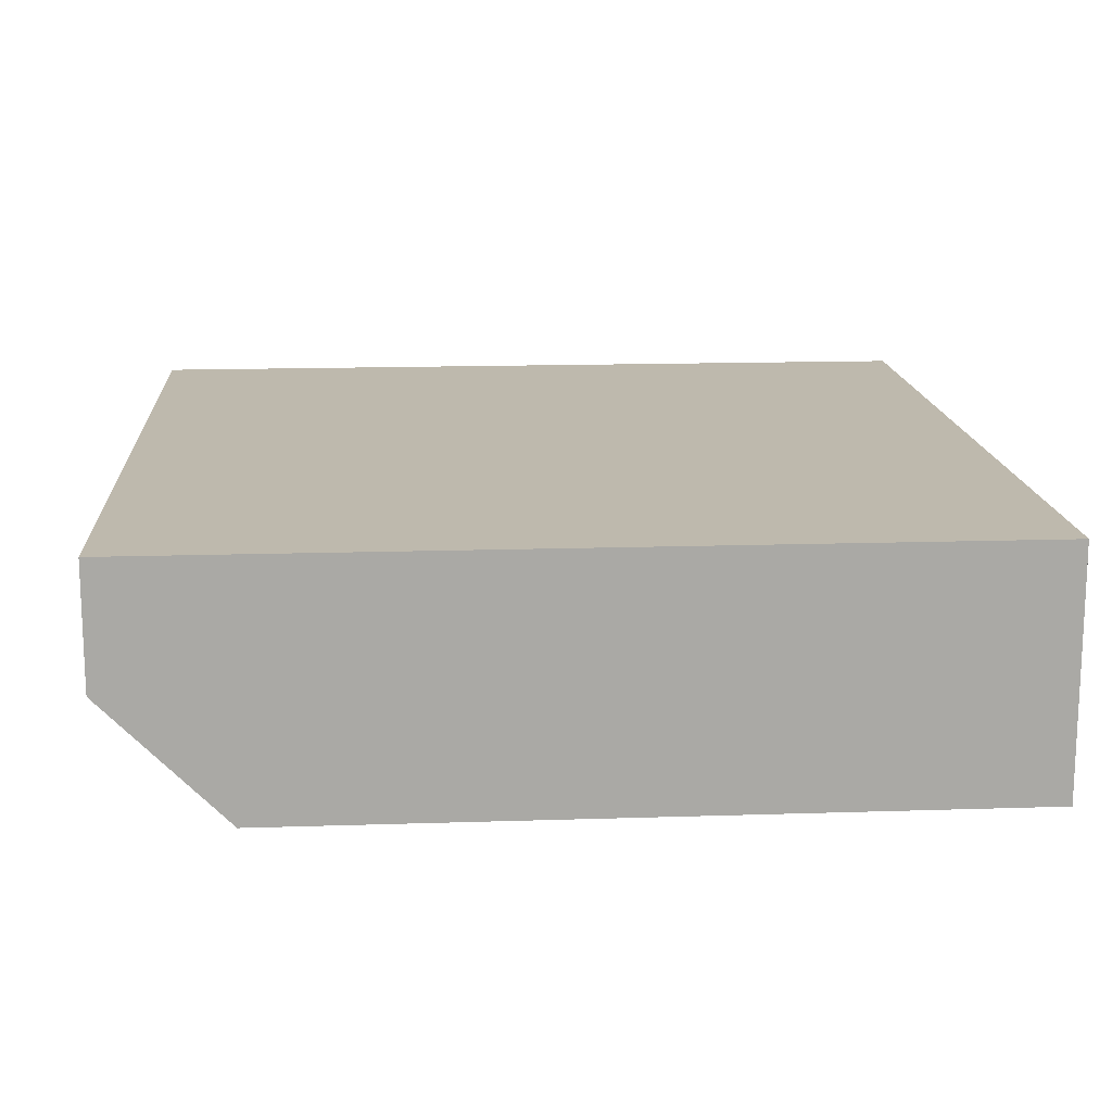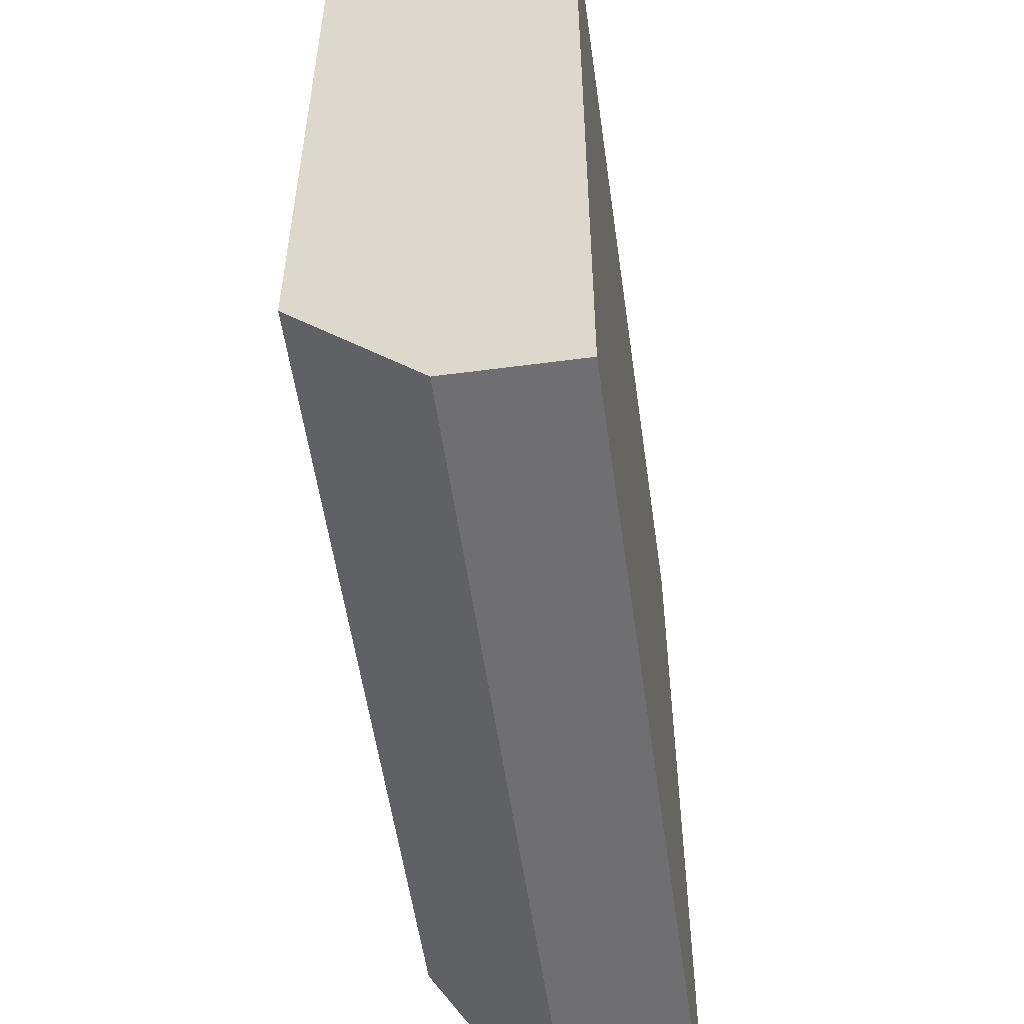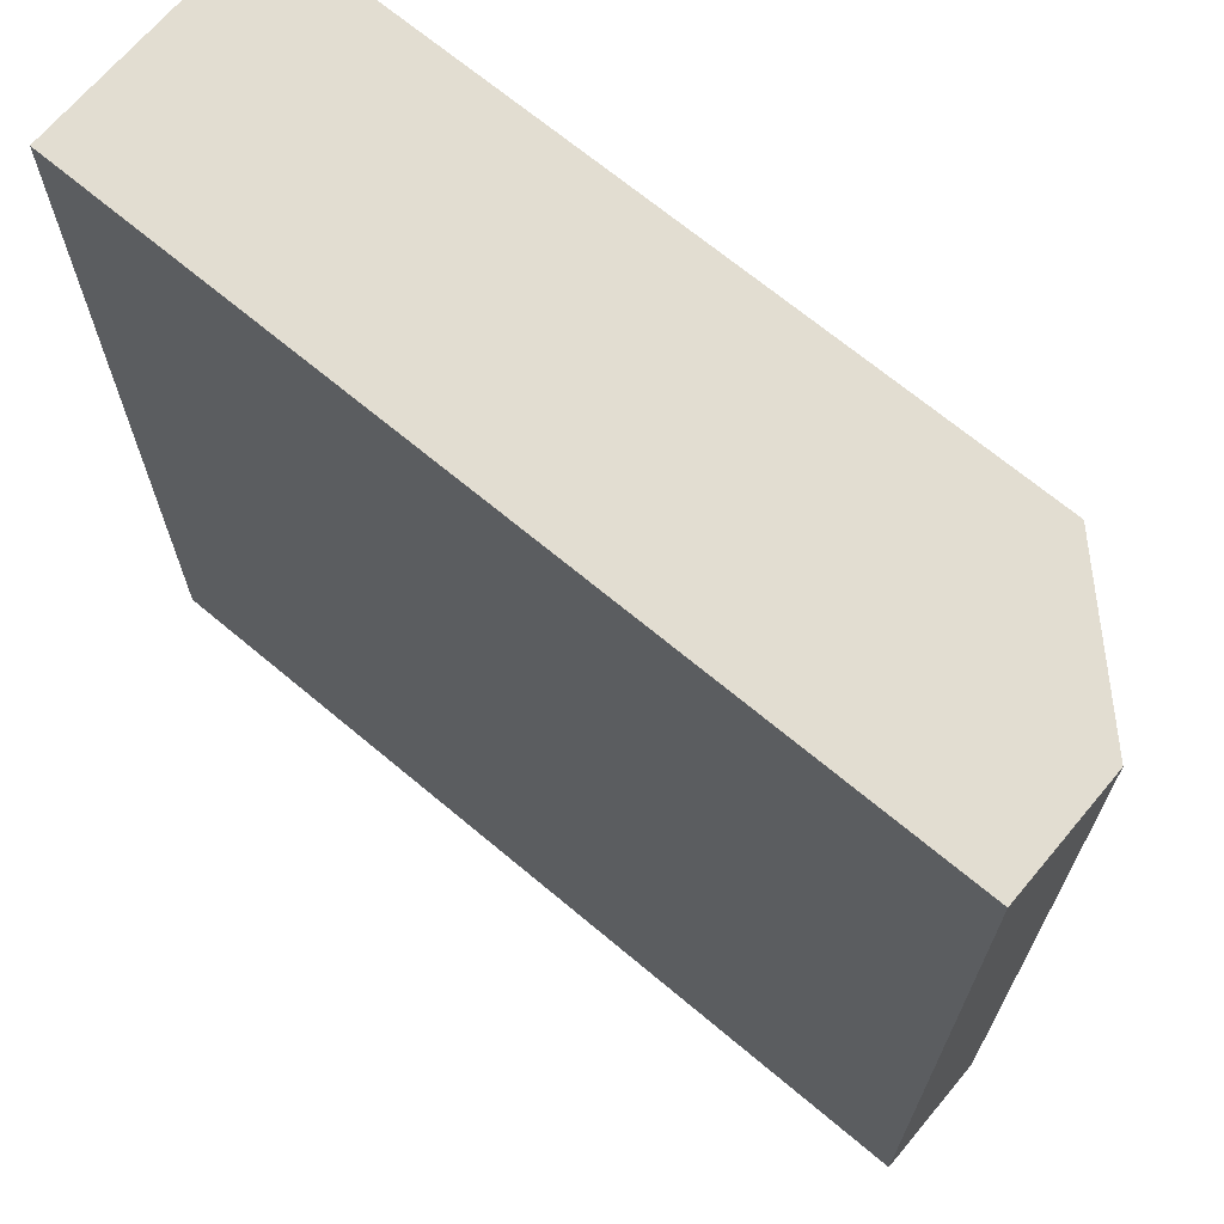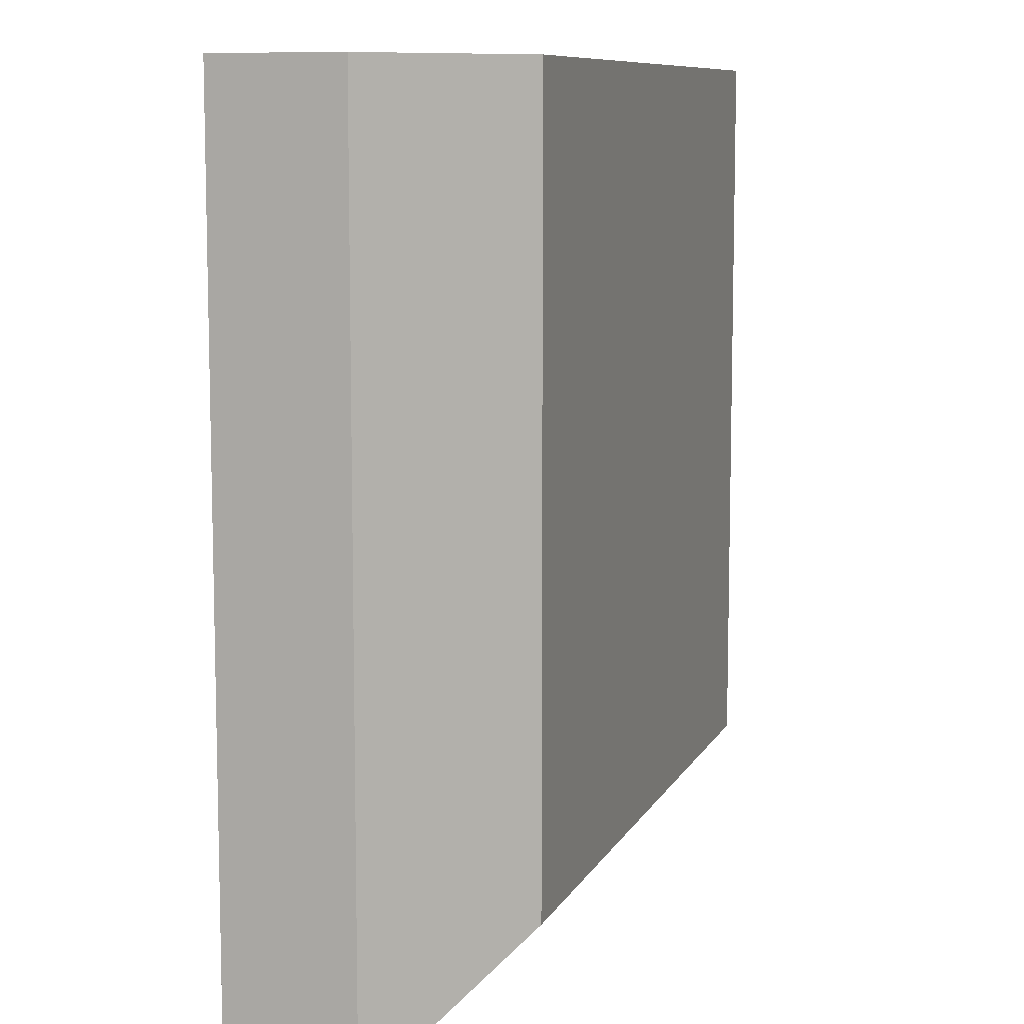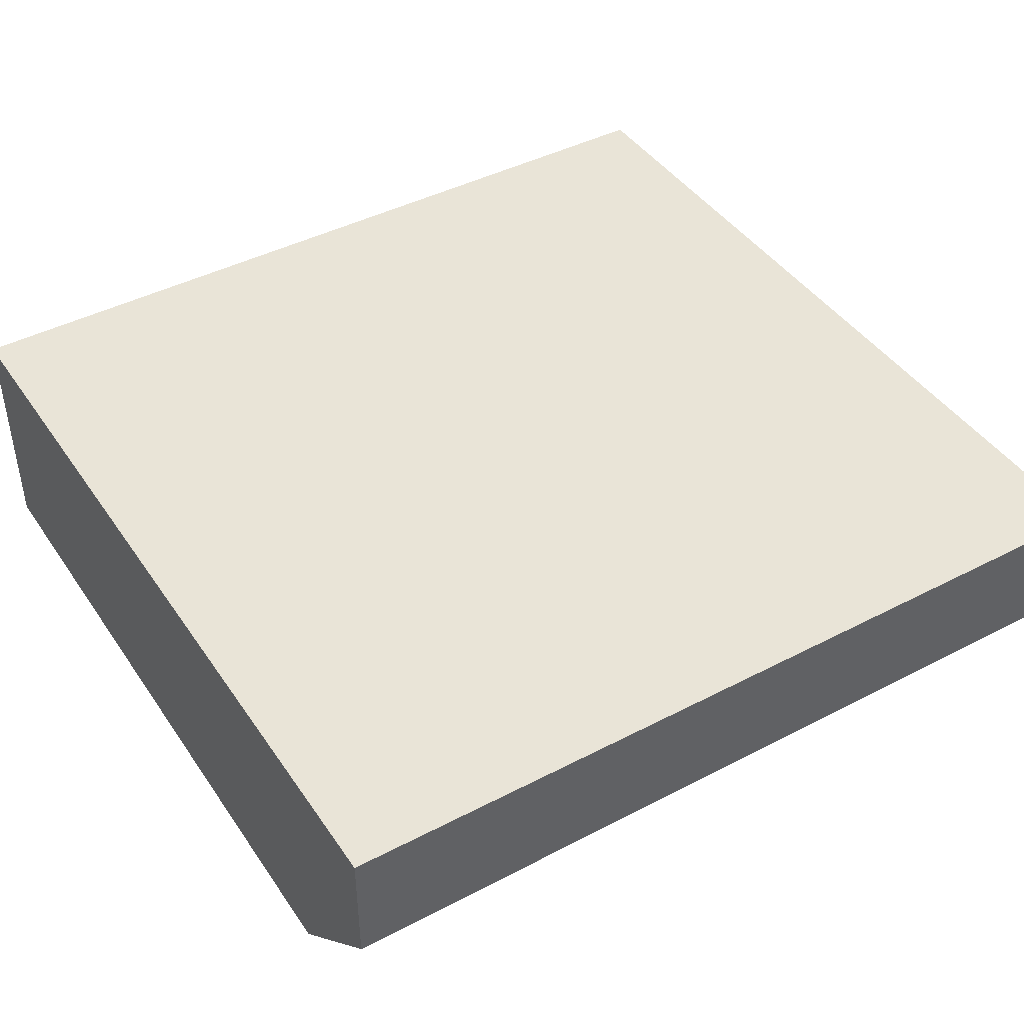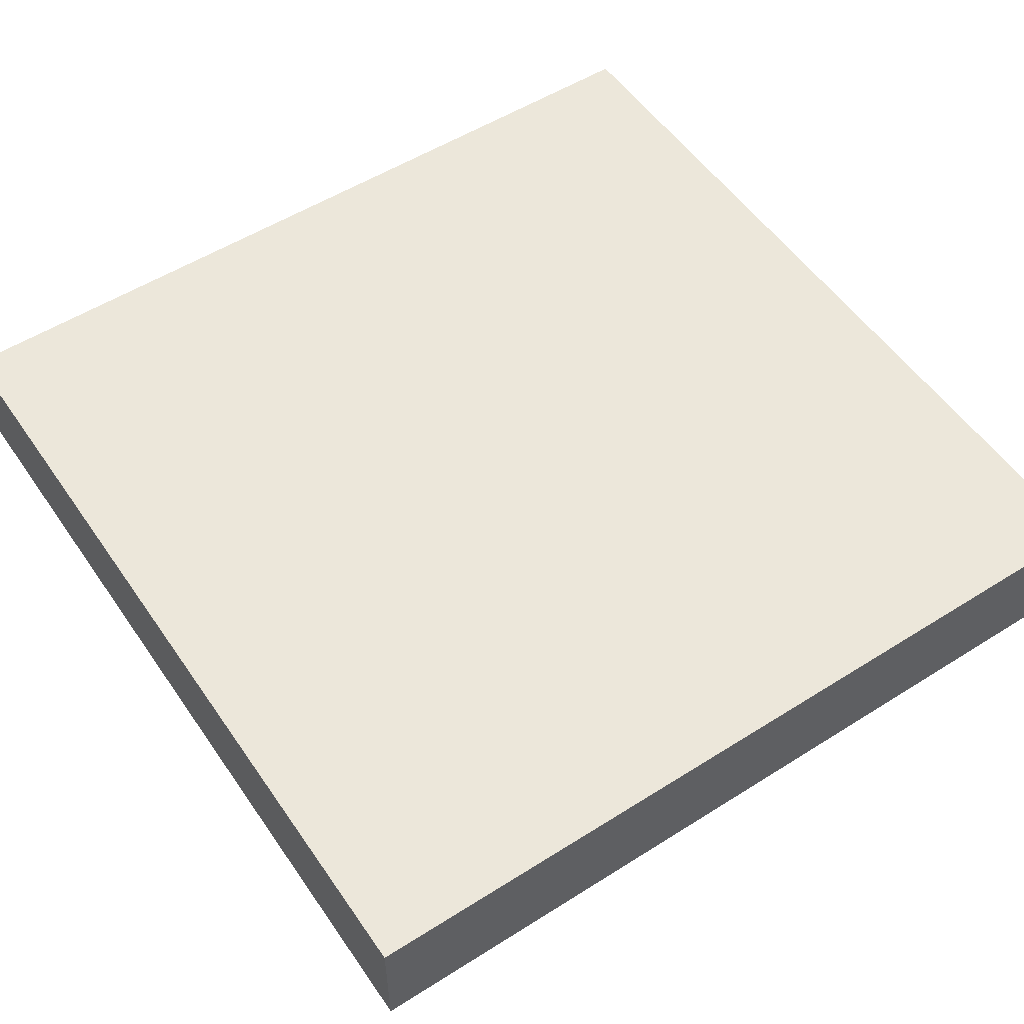
<metadata>
{"format":"obj","ext":"obj","renderer":"f3d","projection":"perspective","resolution":1024,"background":"white","views":[{"elev":15.1,"azim":-4.0,"up":"+Y"},{"elev":-54.7,"azim":98.0,"up":"+Z"},{"elev":68.5,"azim":-140.0,"up":"+Z"},{"elev":9.1,"azim":-72.6,"up":"+Z"},{"elev":43.3,"azim":148.3,"up":"+Y"},{"elev":53.9,"azim":-123.9,"up":"+Y"}]}
</metadata>
<code>
g object_074
v -5.053e-15 0 0.4375
v -5.053e-15 0 0.0625
v -0.375 2.256e-17 0.4375
v -0.375 0 0.0625
v -6.497e-15 0.125 0
v -6.497e-15 0.0625 2.743e-14
v 0 0.125 0.4375
v -0.4375 0.0625 0.4375
v -0.4375 0.125 0.4375
v -0.4375 0.0625 0
v -0.4375 0.125 0
f 3 2 1
f 2 3 4
f 7 6 5
f 6 7 2
f 2 7 1
f 7 3 1
f 3 7 8
f 8 7 9
f 8 4 3
f 4 8 10
f 5 9 7
f 9 5 11
f 4 6 2
f 6 4 10
f 10 5 6
f 5 10 11
f 8 11 10
f 11 8 9

</code>
